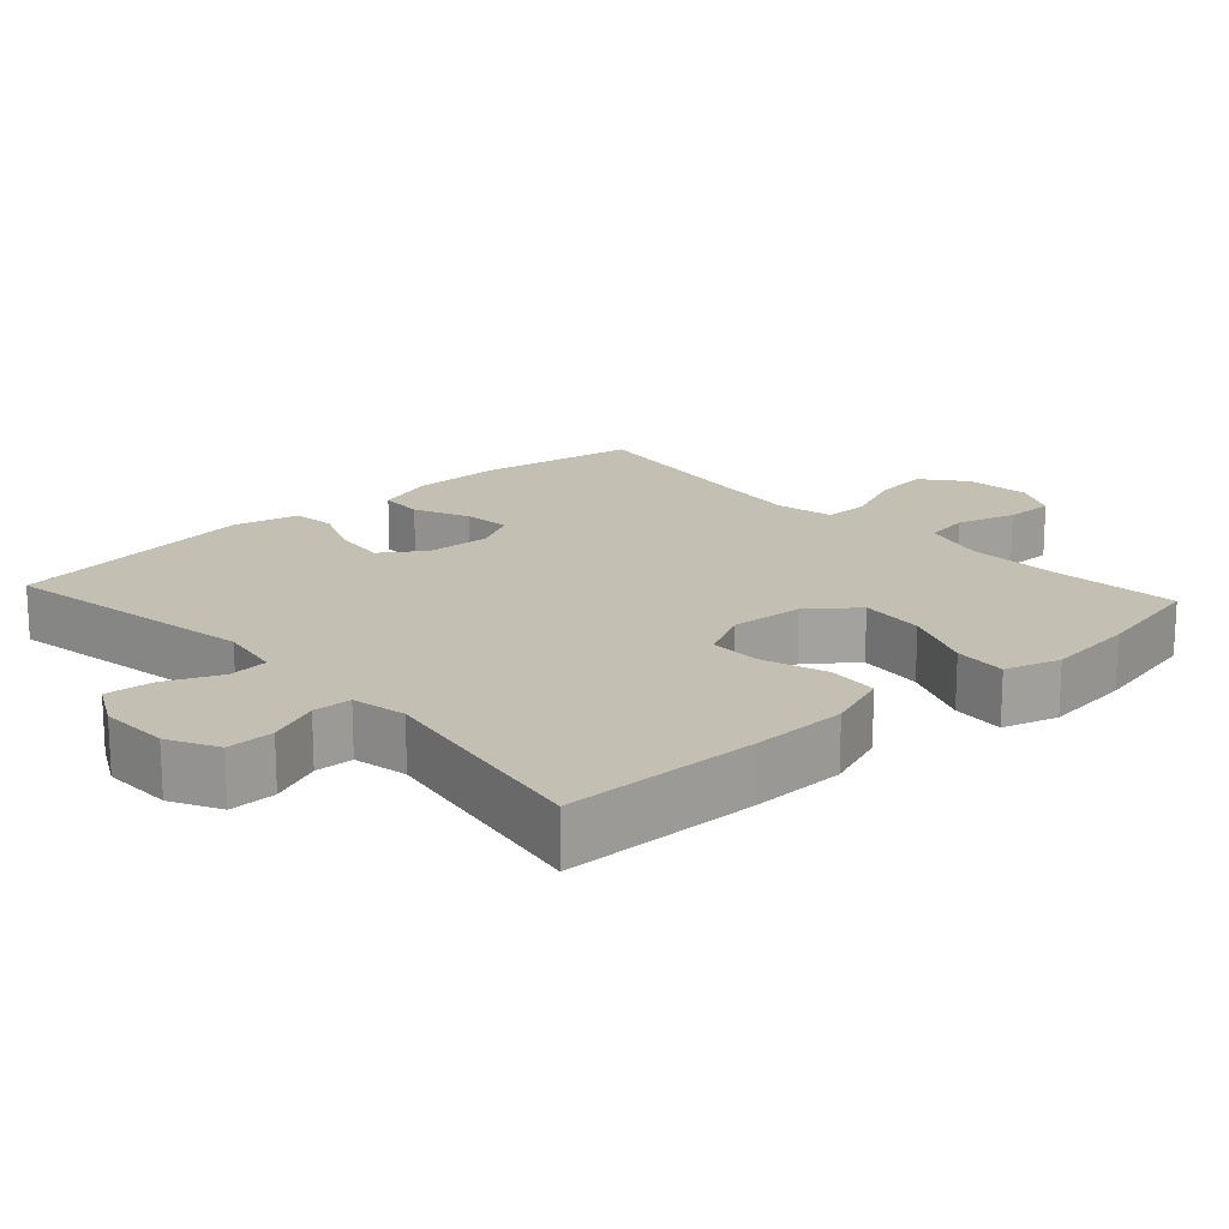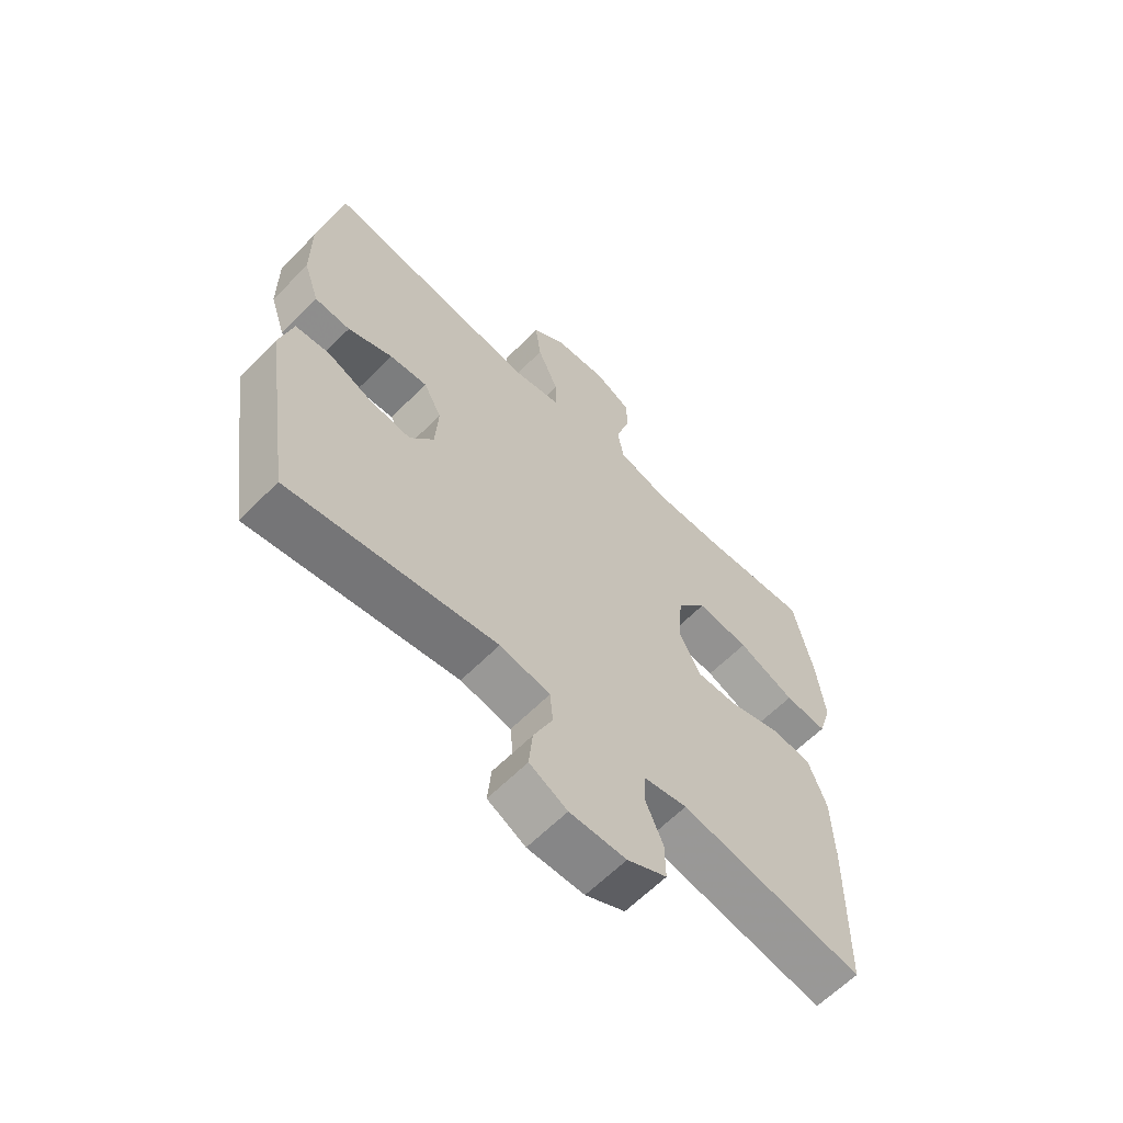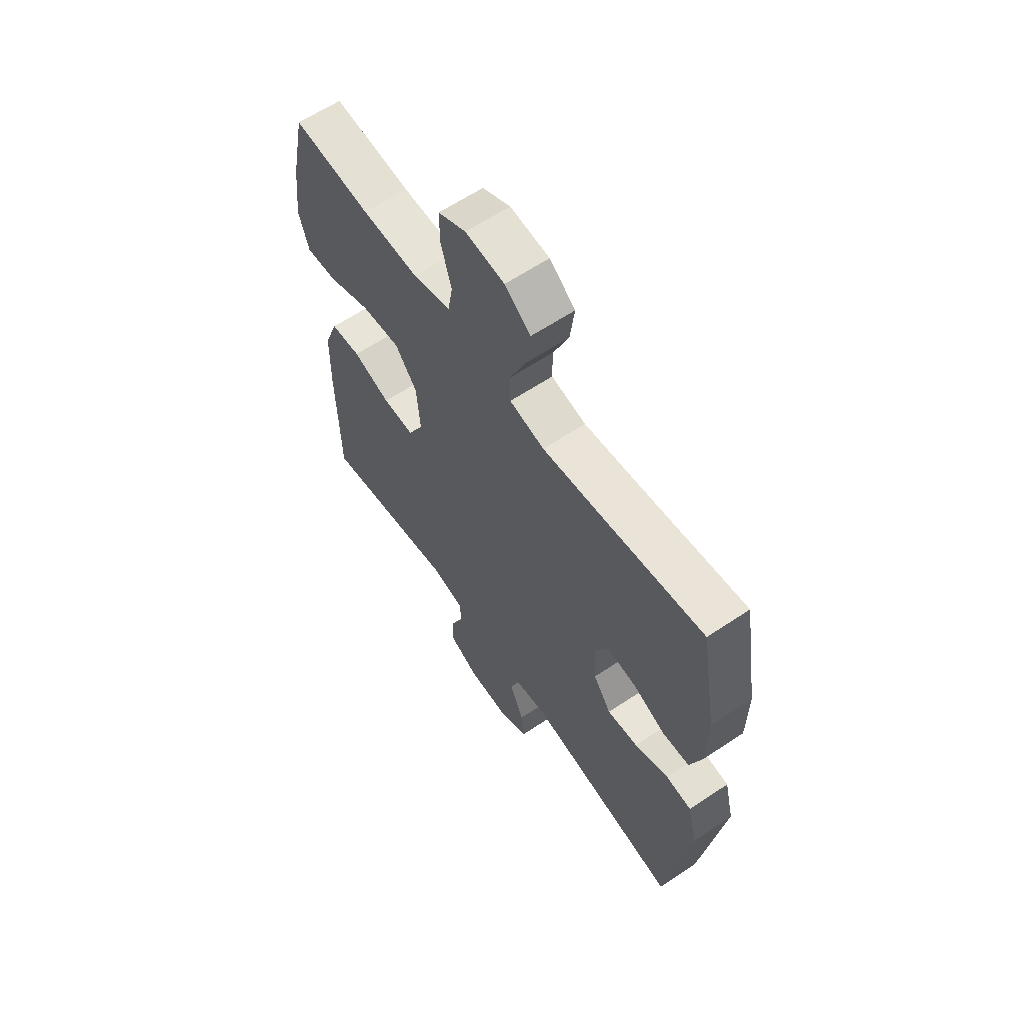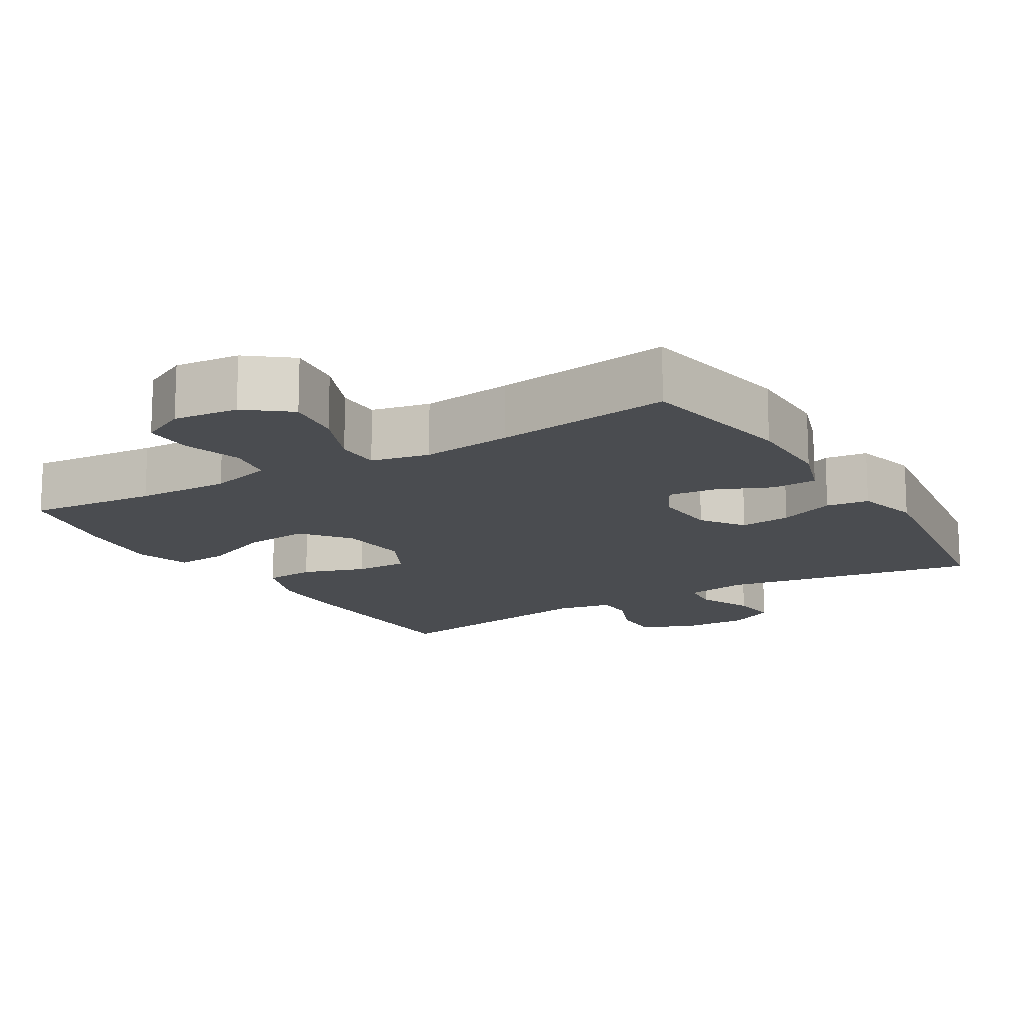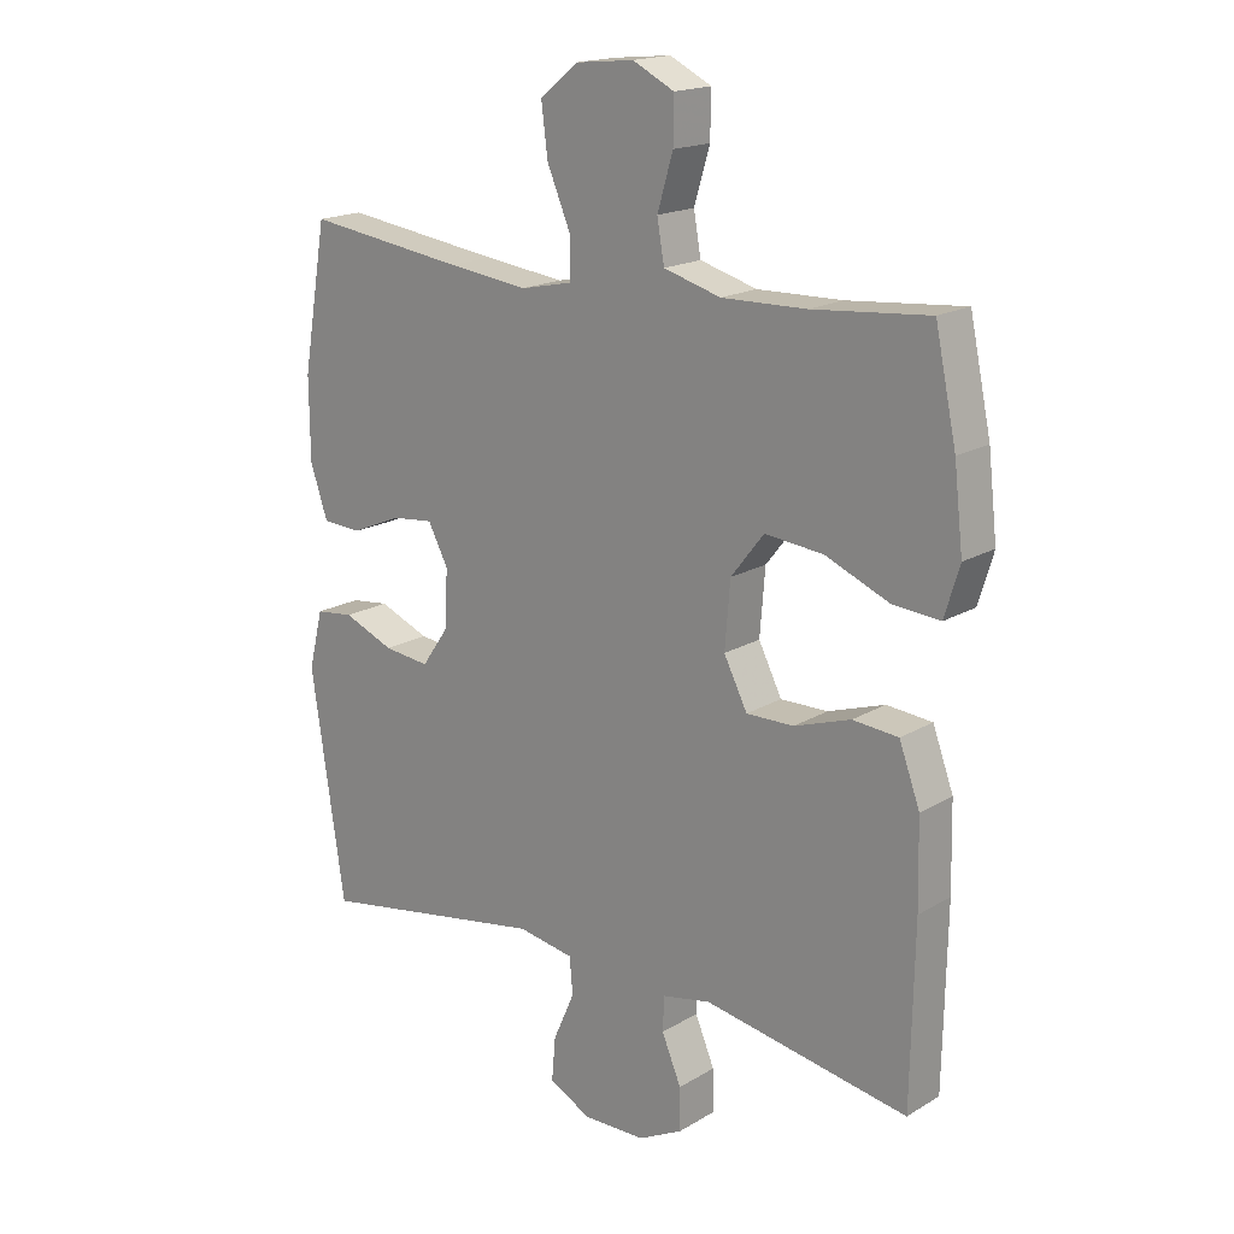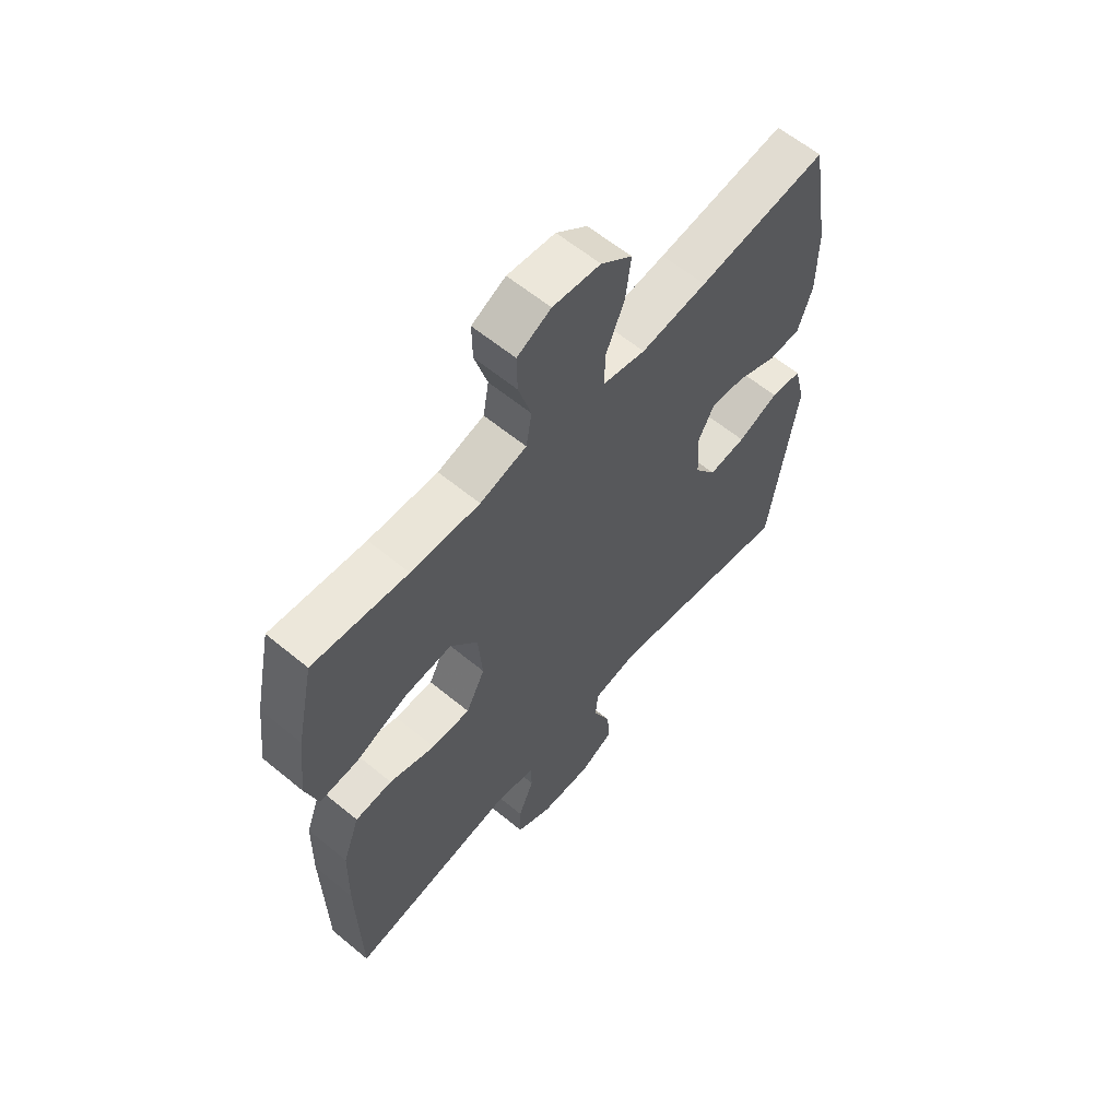
<metadata>
{"format":"obj","ext":"obj","renderer":"f3d","projection":"perspective","resolution":1024,"background":"white","views":[{"elev":17.8,"azim":-132.4,"up":"+Y"},{"elev":-63.0,"azim":135.3,"up":"+Z"},{"elev":62.0,"azim":55.8,"up":"+Z"},{"elev":-14.8,"azim":31.2,"up":"+Y"},{"elev":17.8,"azim":-139.1,"up":"+Z"},{"elev":60.9,"azim":-49.9,"up":"+Z"}]}
</metadata>
<code>
v -0.5 0.07 -0.5
v -0.505 0.07 -0.228
v -0.502 0.07 -0.097
v -0.47 0.07 -0.01
v -0.4 0.07 -0.004
v -0.313 0.07 -0.033
v -0.24 0.07 -0.034
v -0.204 0.07 0.037
v -0.212 0.07 0.137
v -0.263 0.07 0.202
v -0.353 0.07 0.193
v -0.451 0.07 0.152
v -0.524 0.07 0.146
v -0.547 0.07 0.222
v -0.533 0.07 0.344
v -0.5 0.07 0.5
v -0.321 0.07 0.484
v -0.191 0.07 0.481
v -0.103 0.07 0.506
v -0.092 0.07 0.569
v -0.116 0.07 0.65
v -0.117 0.07 0.718
v -0.053 0.07 0.75
v 0.037 0.07 0.741
v 0.096 0.07 0.694
v 0.086 0.07 0.616
v 0.05 0.07 0.531
v 0.05 0.07 0.469
v 0.13 0.07 0.452
v 0.255 0.07 0.467
v 0.5 0.07 0.5
v 0.538 0.07 0.28
v 0.537 0.07 0.155
v 0.51 0.07 0.075
v 0.449 0.07 0.072
v 0.372 0.07 0.105
v 0.307 0.07 0.112
v 0.276 0.07 0.053
v 0.281 0.07 -0.036
v 0.322 0.07 -0.095
v 0.393 0.07 -0.087
v 0.471 0.07 -0.055
v 0.53 0.07 -0.062
v 0.552 0.07 -0.151
v 0.5 0.07 -0.5
v 0.144 0.07 -0.439
v 0.057 0.07 -0.454
v 0.052 0.07 -0.51
v 0.085 0.07 -0.585
v 0.091 0.07 -0.652
v 0.026 0.07 -0.686
v -0.071 0.07 -0.684
v -0.139 0.07 -0.649
v -0.138 0.07 -0.584
v -0.108 0.07 -0.513
v -0.11 0.07 -0.46
v -0.185 0.07 -0.445
v -0.5 0 -0.5
v -0.505 0 -0.228
v -0.502 0 -0.097
v -0.47 0 -0.01
v -0.4 0 -0.004
v -0.313 0 -0.033
v -0.24 0 -0.034
v -0.204 0 0.037
v -0.212 0 0.137
v -0.263 0 0.202
v -0.353 0 0.193
v -0.451 0 0.152
v -0.524 0 0.146
v -0.547 0 0.222
v -0.533 0 0.344
v -0.5 0 0.5
v -0.321 0 0.484
v -0.191 0 0.481
v -0.103 0 0.506
v -0.092 0 0.569
v -0.116 0 0.65
v -0.117 0 0.718
v -0.053 0 0.75
v 0.037 0 0.741
v 0.096 0 0.694
v 0.086 0 0.616
v 0.05 0 0.531
v 0.05 0 0.469
v 0.13 0 0.452
v 0.255 0 0.467
v 0.5 0 0.5
v 0.538 0 0.28
v 0.537 0 0.155
v 0.51 0 0.075
v 0.449 0 0.072
v 0.372 0 0.105
v 0.307 0 0.112
v 0.276 0 0.053
v 0.281 0 -0.036
v 0.322 0 -0.095
v 0.393 0 -0.087
v 0.471 0 -0.055
v 0.53 0 -0.062
v 0.552 0 -0.151
v 0.5 0 -0.5
v 0.144 0 -0.439
v 0.057 0 -0.454
v 0.052 0 -0.51
v 0.085 0 -0.585
v 0.091 0 -0.652
v 0.026 0 -0.686
v -0.071 0 -0.684
v -0.139 0 -0.649
v -0.138 0 -0.584
v -0.108 0 -0.513
v -0.11 0 -0.46
v -0.185 0 -0.445
f 52 53 54 55
f 52 55 56
f 51 52 56
f 48 49 50 51
f 47 48 51 56
f 46 47 56 57
f 44 45 46
f 41 42 43 44
f 40 41 44 46
f 39 40 46 57
f 33 34 35 36
f 33 36 37
f 30 31 32 33
f 29 30 33 37
f 28 29 37 38
f 24 25 26 27
f 24 27 28
f 23 24 28
f 20 21 22 23
f 19 20 23 28
f 18 19 28 38
f 14 15 16 17
f 11 12 13 14
f 10 11 14 17
f 9 10 17 18
f 3 4 5 6
f 3 6 7
f 2 3 7
f 1 2 7
f 57 1 7
f 39 57 7 8
f 18 38 39
f 8 9 18 39
f 112 111 110 109
f 113 112 109
f 113 109 108
f 108 107 106 105
f 113 108 105 104
f 114 113 104 103
f 103 102 101
f 101 100 99 98
f 103 101 98 97
f 114 103 97 96
f 93 92 91 90
f 94 93 90
f 90 89 88 87
f 94 90 87 86
f 95 94 86 85
f 84 83 82 81
f 85 84 81
f 85 81 80
f 80 79 78 77
f 85 80 77 76
f 95 85 76 75
f 74 73 72 71
f 71 70 69 68
f 74 71 68 67
f 75 74 67 66
f 63 62 61 60
f 64 63 60
f 64 60 59
f 64 59 58
f 64 58 114
f 65 64 114 96
f 96 95 75
f 96 75 66 65
f 1 58 59 2
f 2 59 60 3
f 3 60 61 4
f 4 61 62 5
f 5 62 63 6
f 6 63 64 7
f 7 64 65 8
f 8 65 66 9
f 9 66 67 10
f 10 67 68 11
f 11 68 69 12
f 12 69 70 13
f 13 70 71 14
f 14 71 72 15
f 15 72 73 16
f 16 73 74 17
f 17 74 75 18
f 18 75 76 19
f 19 76 77 20
f 20 77 78 21
f 21 78 79 22
f 22 79 80 23
f 23 80 81 24
f 24 81 82 25
f 25 82 83 26
f 26 83 84 27
f 27 84 85 28
f 28 85 86 29
f 29 86 87 30
f 30 87 88 31
f 31 88 89 32
f 32 89 90 33
f 33 90 91 34
f 34 91 92 35
f 35 92 93 36
f 36 93 94 37
f 37 94 95 38
f 38 95 96 39
f 39 96 97 40
f 40 97 98 41
f 41 98 99 42
f 42 99 100 43
f 43 100 101 44
f 44 101 102 45
f 45 102 103 46
f 46 103 104 47
f 47 104 105 48
f 48 105 106 49
f 49 106 107 50
f 50 107 108 51
f 51 108 109 52
f 52 109 110 53
f 53 110 111 54
f 54 111 112 55
f 55 112 113 56
f 56 113 114 57
f 57 114 58 1

</code>
